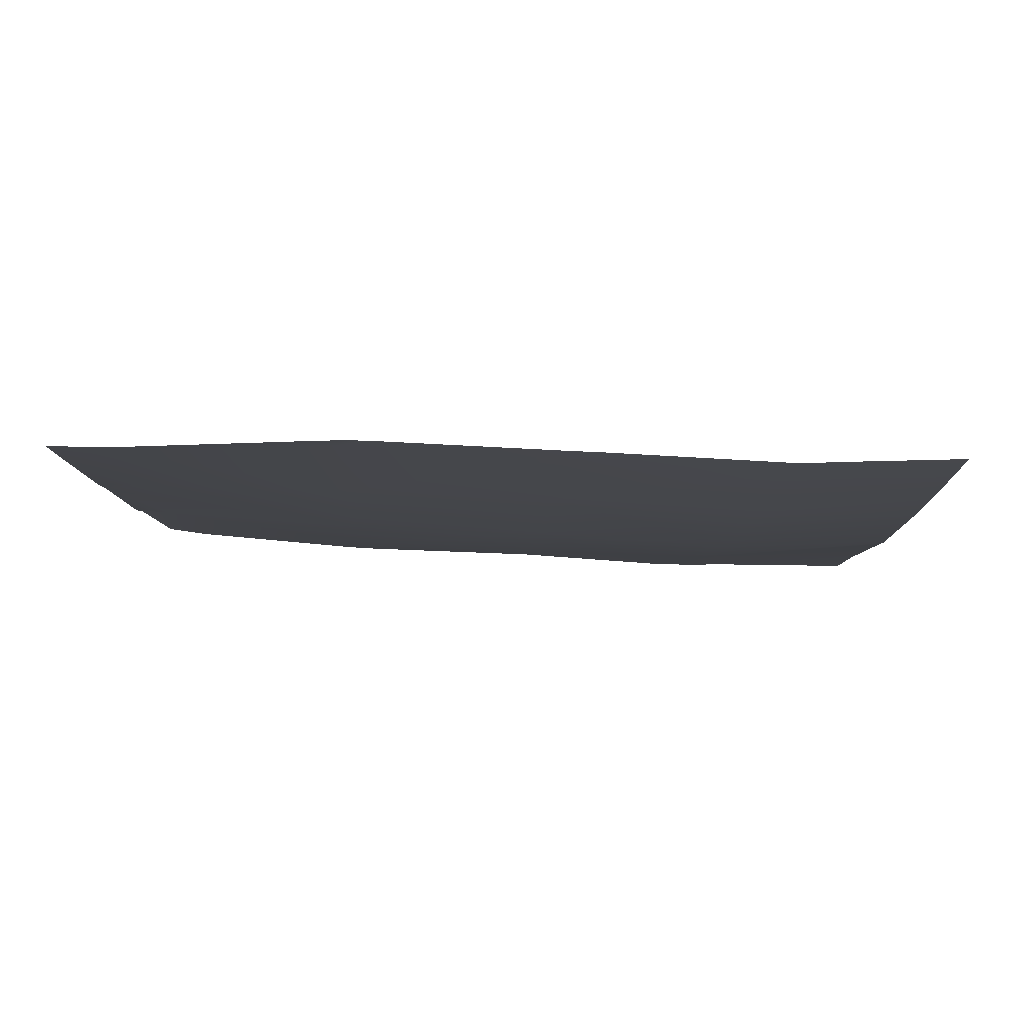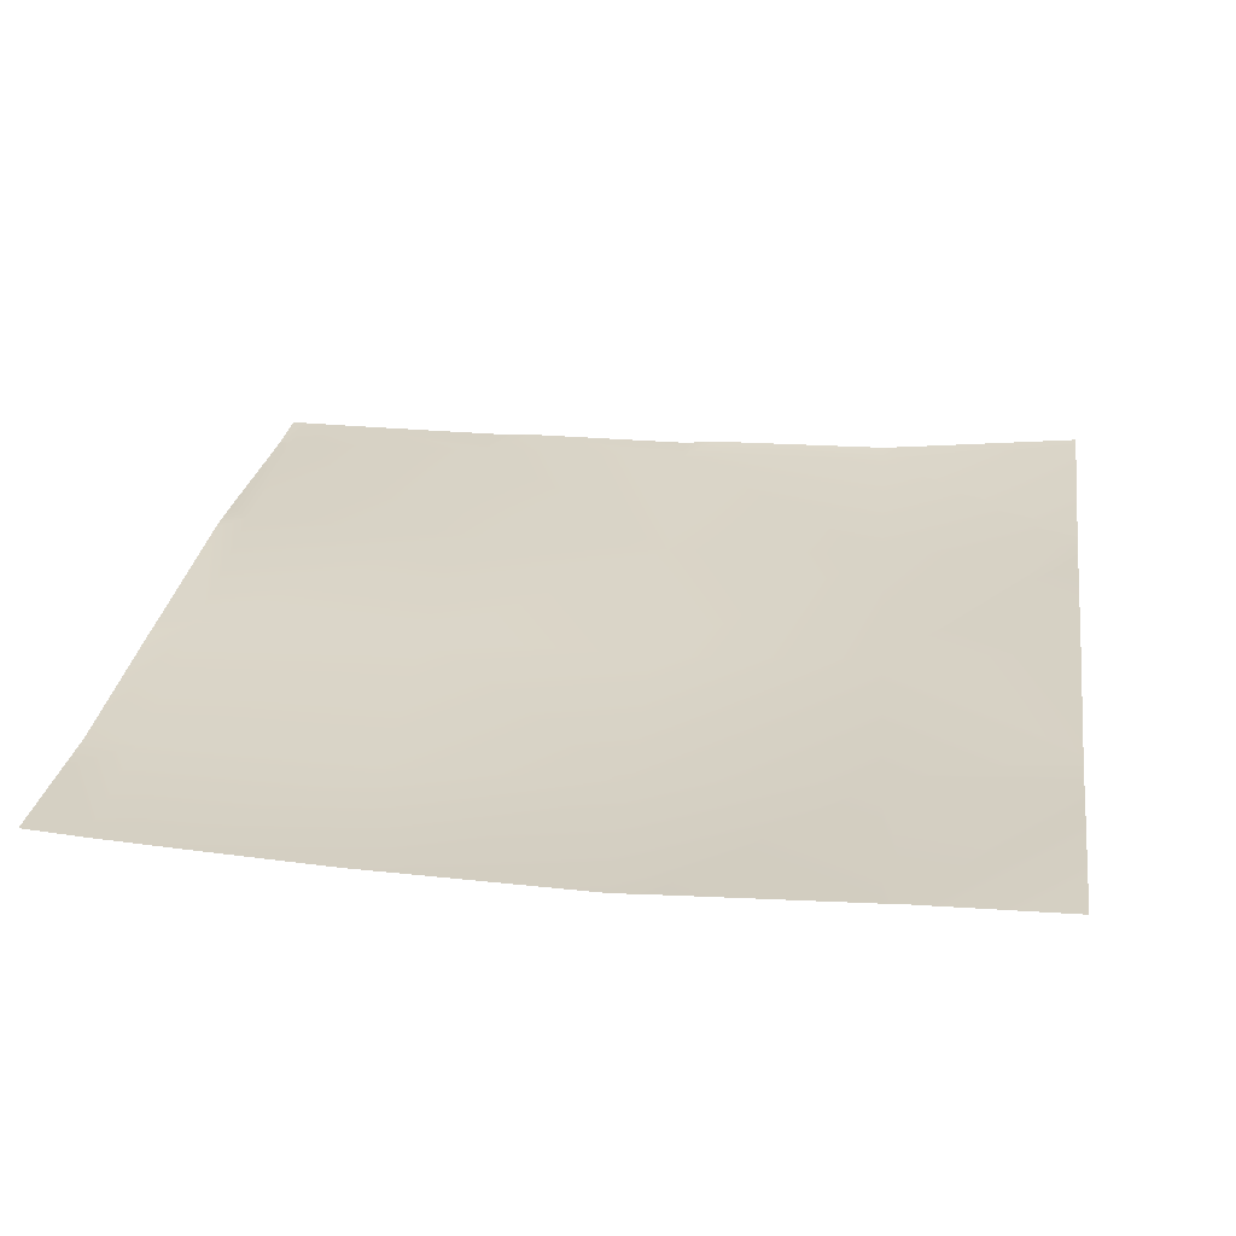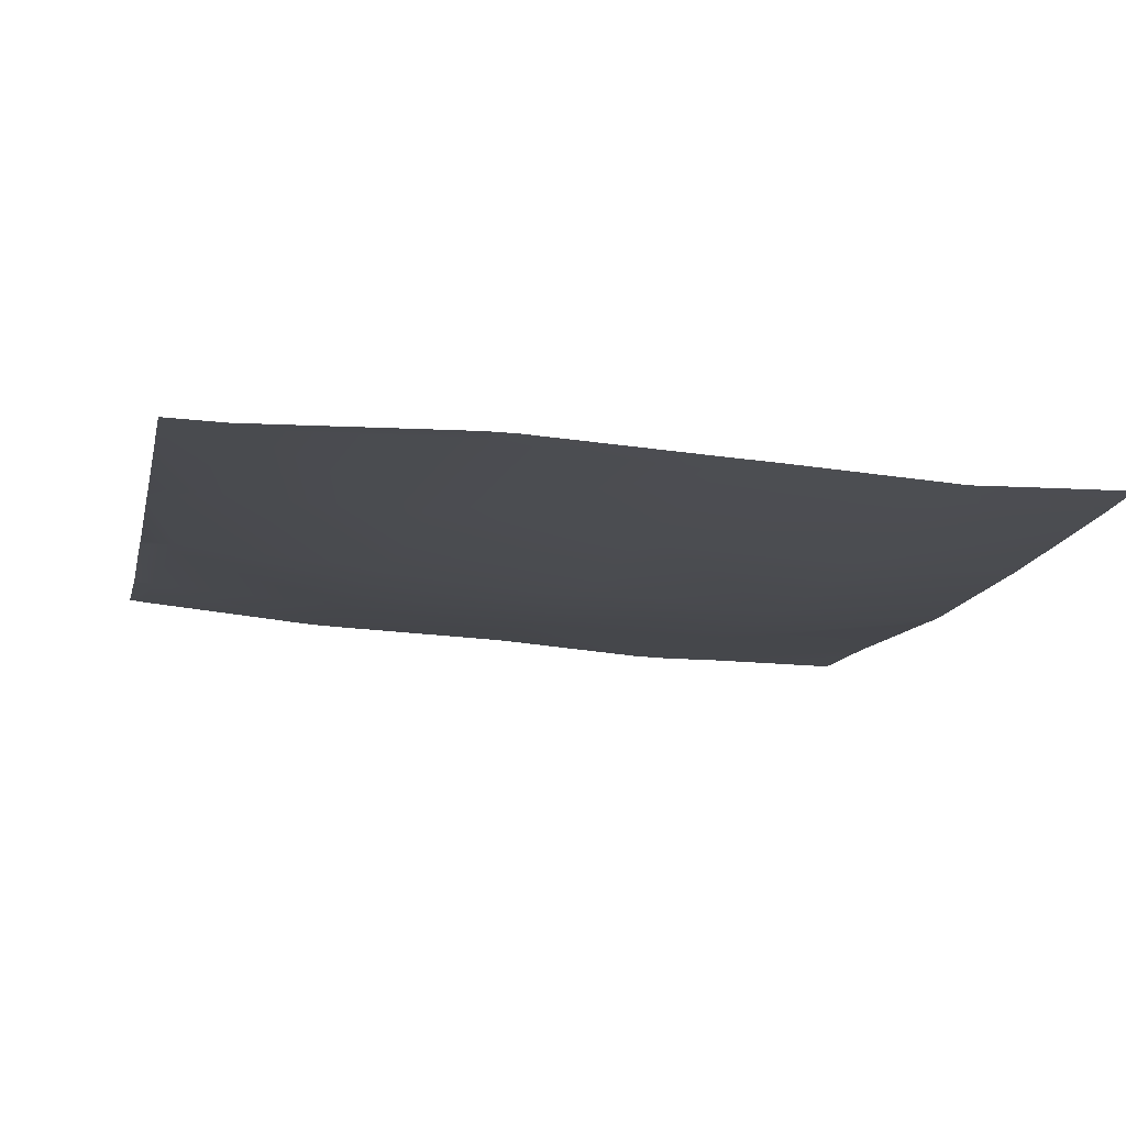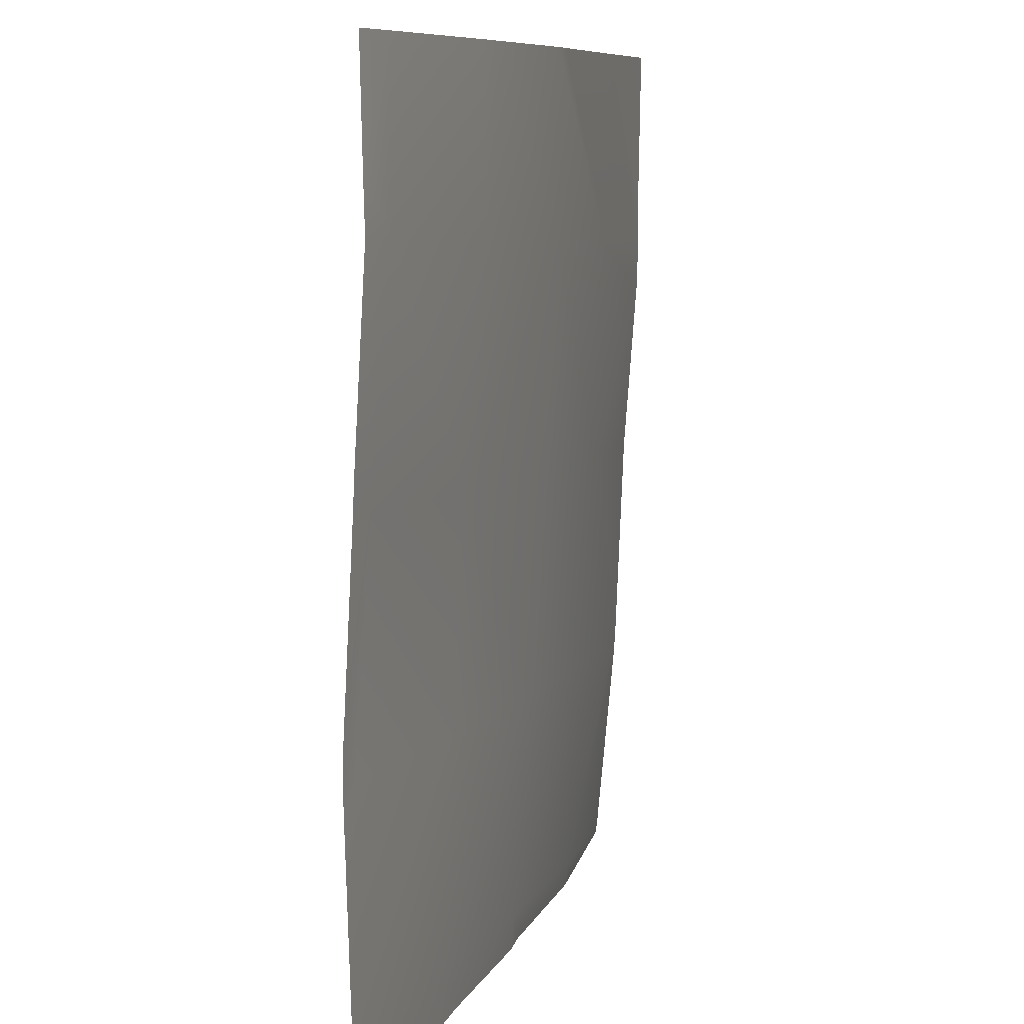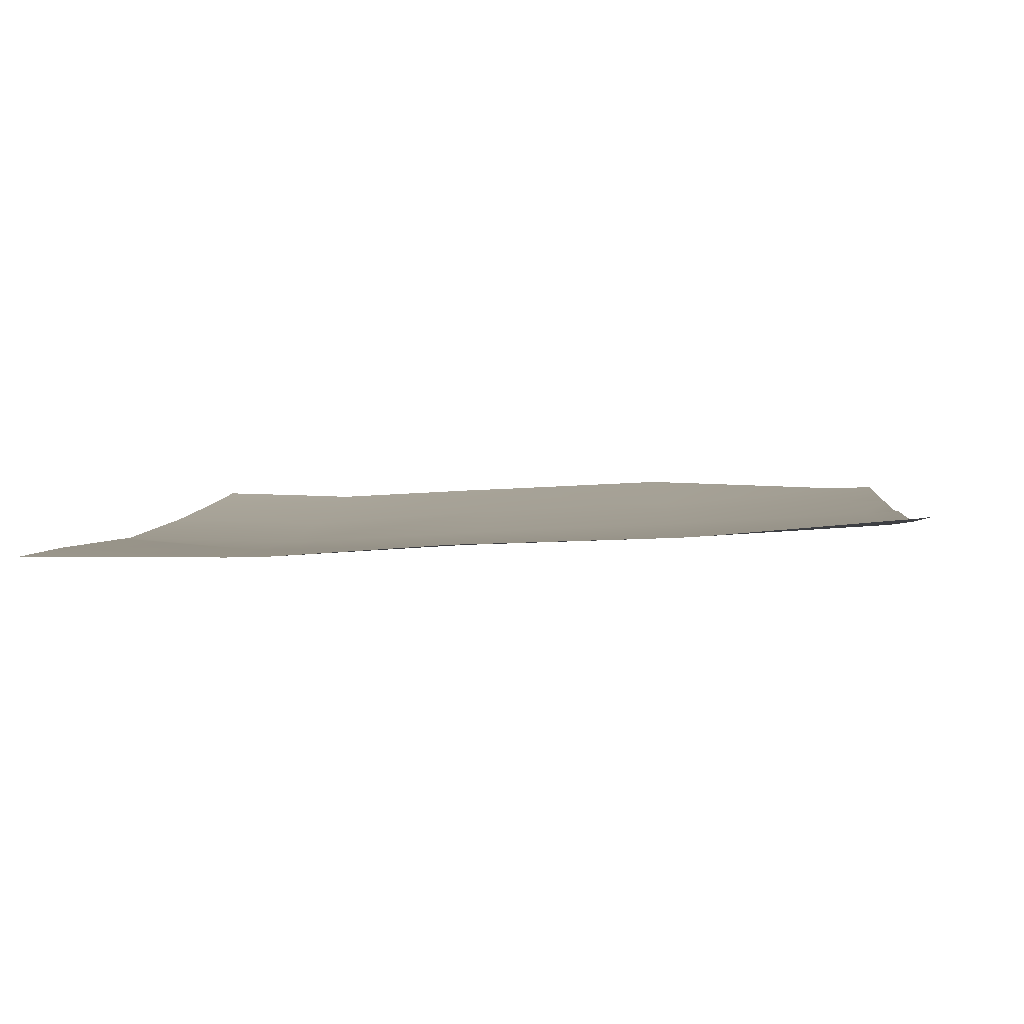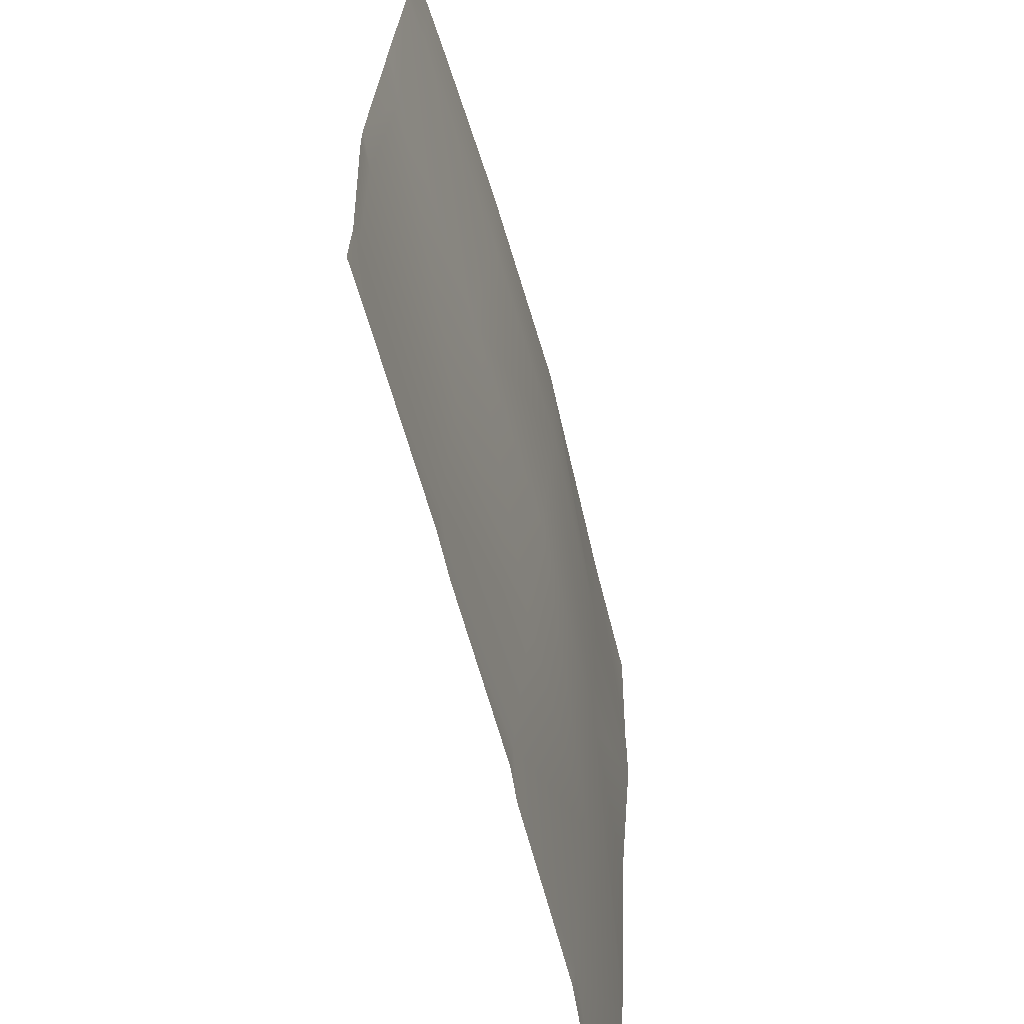
<metadata>
{"format":"obj","ext":"obj","renderer":"f3d","projection":"perspective","resolution":1024,"background":"white","views":[{"elev":-8.0,"azim":-89.2,"up":"+Y"},{"elev":26.3,"azim":8.4,"up":"+Y"},{"elev":-13.2,"azim":-102.1,"up":"+Y"},{"elev":8.7,"azim":-73.0,"up":"+Z"},{"elev":4.5,"azim":96.1,"up":"+Y"},{"elev":-63.8,"azim":-74.5,"up":"+Z"}]}
</metadata>
<code>
v -383.2 0.3494 320
v -383 0.2407 324.2
v -379.1 0.3163 320
v -384 0.2501 324.3
v -384 0.2613 323.9
v -384 0.3579 320
v -384 0.6662 338.5
v -382.1 0.702 340.2
v -367 0.2404 323.4
v -367.2 0.3042 320
v -363.9 0.4382 320
v -351.2 0.4791 320
v -351 0.3381 322.6
v -348.7 0.7443 320
v -350.2 -0.5687 338.5
v -333.5 1.168 320
v -335.2 1.009 320
v -335.1 0.7687 321.7
v -320 2.587 320.1
v -320 2.474 320.9
v -320 2.6 320
v -320 1.138 335.3
v -334.2 -0.2747 337.7
v -366.2 -0.145 339.4
v -384 0.7088 340.3
v -384 0.6856 342.3
v -384 -0.2057 359.2
v -381.3 -0.2009 356.2
v -384 -0.06885 356.3
v -384 -0.9777 372.3
v -380.4 -1.194 372.1
v -384 -0.8798 376.1
v -379.8 -0.9834 384
v -384 -0.7126 384
v -375.9 -1.18 384
v -364.5 -2.019 371.3
v -365.3 -0.7681 355.3
v -349.4 -1.347 354.5
v -348.5 -2.288 370.4
v -333.4 -0.9062 353.6
v -360.7 -1.757 384
v -363.8 -1.71 384
v -347.8 -1.987 384
v -332.6 -1.361 369.6
v -345.5 -1.852 384
v -320 0.9437 338.7
v -320 0.3697 352.9
v -320 1.024 336.9
v -320 -0.59 365.7
v -330.3 -1.12 384
v -331.8 -1.199 384
v -320 -0.6907 368.9
v -320 -0.6607 372.5
v -320 -0.837 384
f 1 2 3
f 4 2 5
f 5 1 6
f 5 2 1
f 2 7 8
f 2 4 7
f 9 3 2
f 9 10 3
f 10 9 11
f 12 13 14
f 13 11 9
f 13 12 11
f 13 9 15
f 16 17 18
f 19 18 20
f 19 16 18
f 19 21 16
f 18 14 13
f 18 17 14
f 20 18 22
f 18 13 23
f 9 2 24
f 25 26 8
f 27 28 29
f 26 28 8
f 26 29 28
f 8 28 24
f 28 30 31
f 28 27 30
f 25 8 7
f 32 33 31
f 32 34 33
f 31 35 36
f 31 33 35
f 32 31 30
f 37 28 31
f 31 36 37
f 24 37 15
f 23 15 38
f 13 15 23
f 38 39 40
f 38 15 37
f 15 9 24
f 38 37 39
f 36 41 39
f 36 42 41
f 41 43 39
f 43 44 39
f 43 45 44
f 37 36 39
f 38 40 23
f 35 42 36
f 46 40 47
f 40 48 23
f 40 46 48
f 47 40 49
f 50 44 51
f 50 52 44
f 50 53 52
f 44 49 40
f 44 52 49
f 54 53 50
f 51 44 45
f 44 40 39
f 48 18 23
f 48 22 18
f 28 37 24
f 2 8 24

</code>
